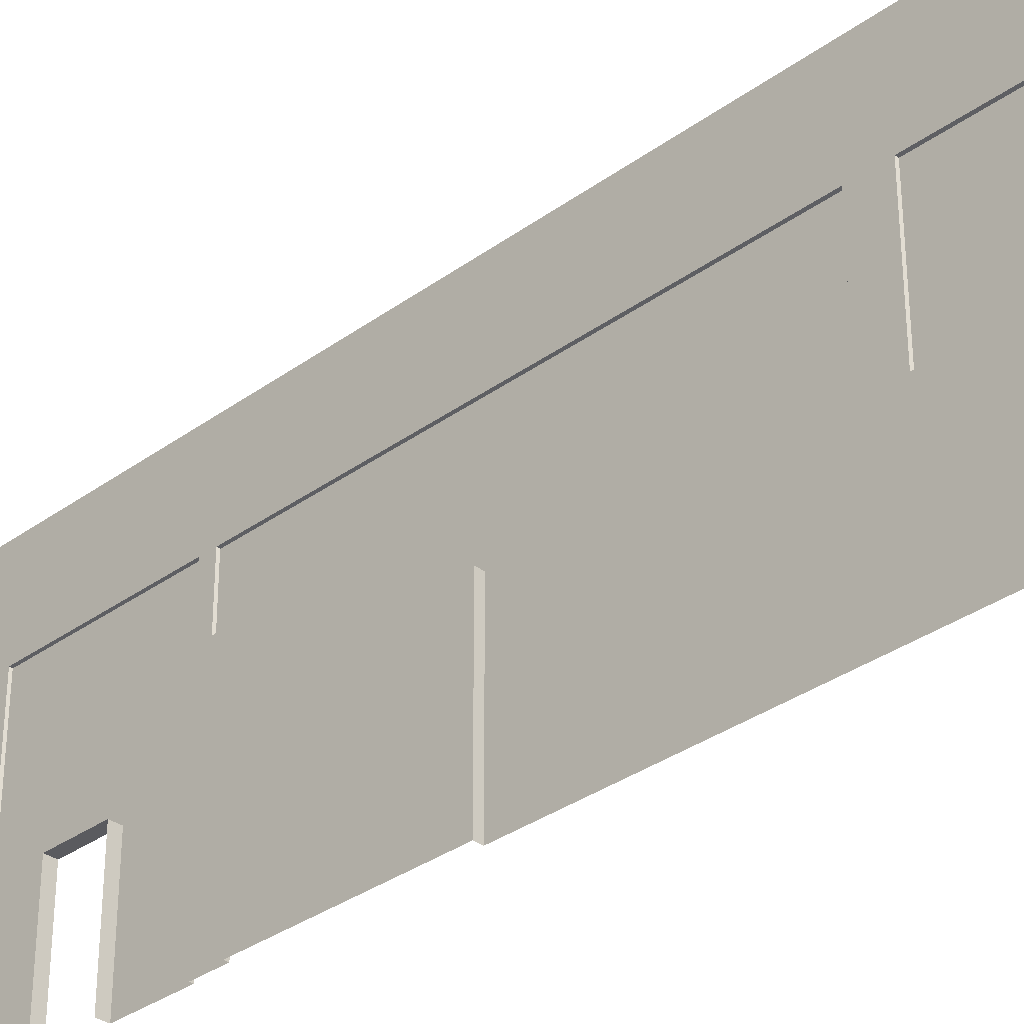
<metadata>
{"format":"obj","ext":"obj","renderer":"f3d","projection":"perspective","resolution":1024,"background":"white","views":[{"elev":-33.3,"azim":134.9,"up":"+Y"}]}
</metadata>
<code>
o WallCUpdate
v 4.757 0.01 9.779
v 4.757 0.01 -9.614
v 4.757 7.659 9.779
v 4.757 7.659 -9.614
v 4.757 0.6219 -9.614
v 4.757 0.6219 9.779
v 4.757 0.431 -9.614
v 4.757 0.431 9.779
v 4.757 2.522 9.779
v 4.757 2.522 -9.614
v 4.757 0.01 8.564
v 4.757 7.659 8.564
v 4.757 0.6219 8.564
v 4.757 0.431 8.564
v 4.757 2.522 8.564
v 4.757 0.01 9.613
v 4.757 7.659 9.613
v 4.757 0.6219 9.613
v 4.757 0.431 9.613
v 4.757 2.522 9.613
v 4.757 0.01 6.518
v 4.757 7.659 6.518
v 4.757 0.6219 6.518
v 4.757 0.431 6.518
v 4.757 2.522 6.518
v 4.757 0.01 7.695
v 4.757 7.659 7.695
v 4.757 0.6219 7.695
v 4.757 0.431 7.695
v 4.757 2.522 7.695
v 4.757 0.01 5.406
v 4.757 7.659 5.406
v 4.757 0.6219 5.406
v 4.757 0.431 5.406
v 4.757 2.522 5.406
v 4.757 0.01 5.096
v 4.757 7.659 5.096
v 4.757 0.6219 5.096
v 4.757 0.431 5.096
v 4.757 2.522 5.096
v 4.757 3.343 9.779
v 4.757 3.343 -9.614
v 4.707 3.343 8.564
v 4.757 3.343 9.613
v 4.707 3.343 6.518
v 4.707 3.343 7.695
v 4.707 3.343 5.419
v 4.757 3.343 5.096
v 4.757 7.659 4.429
v 4.918 0.01 4.429
v 4.918 0.1195 4.429
v 4.918 0.6219 4.429
v 4.757 3.343 4.429
v 4.757 0.01 0.5804
v 4.757 7.659 0.5804
v 4.757 0.6219 0.5804
v 4.757 0.431 0.5804
v 4.757 2.522 0.5804
v 4.757 3.343 0.5804
v 4.757 0.01 -4.619
v 4.757 7.659 -4.619
v 4.757 0.6219 -4.619
v 4.757 0.431 -4.619
v 4.757 2.522 -4.619
v 4.757 3.343 -4.619
v 4.757 0.01 -4.902
v 4.757 7.659 -4.902
v 4.757 0.6219 -4.902
v 4.757 0.431 -4.902
v 4.757 2.522 -4.902
v 4.757 3.343 -4.902
v 4.757 0.01 -5.319
v 4.757 7.659 -5.319
v 4.757 0.6219 -5.319
v 4.757 0.431 -5.319
v 4.757 2.522 -5.319
v 4.707 3.343 -5.332
v 4.757 4.465 9.779
v 4.757 4.465 -9.614
v 4.707 4.465 8.564
v 4.757 4.465 9.613
v 4.707 4.465 6.518
v 4.707 4.465 7.695
v 4.707 4.465 5.419
v 4.707 4.708 5.083
v 4.707 4.708 4.429
v 4.707 4.708 0.5804
v 4.707 4.708 -4.606
v 4.757 4.465 -4.902
v 4.707 4.465 -5.332
v 4.757 3.014 -9.614
v 4.707 3.028 8.564
v 4.757 3.014 9.613
v 4.707 3.028 6.518
v 4.707 3.028 7.695
v 4.707 3.028 5.419
v 4.757 3.014 5.096
v 4.757 3.014 9.779
v 4.918 2.18 4.429
v 4.757 3.014 0.5804
v 4.757 3.014 -4.619
v 4.757 3.014 -4.902
v 4.707 3.028 -5.332
v 4.757 4.241 -9.614
v 4.707 4.241 8.564
v 4.757 4.241 9.613
v 4.707 4.241 6.518
v 4.707 4.241 7.695
v 4.707 4.241 5.419
v 4.707 4.497 5.083
v 4.707 4.497 4.429
v 4.707 4.497 0.5804
v 4.707 4.497 -4.606
v 4.757 4.241 -4.902
v 4.707 4.241 -5.332
v 4.757 4.241 9.779
v 4.757 5.71 9.779
v 4.757 5.71 -9.614
v 4.707 5.697 8.564
v 4.757 5.71 9.613
v 4.707 5.697 6.518
v 4.707 5.697 7.695
v 4.707 5.697 5.419
v 4.707 5.697 5.083
v 4.707 5.697 4.429
v 4.707 5.697 0.5804
v 4.707 5.697 -4.606
v 4.757 5.71 -4.902
v 4.707 5.697 -5.332
v 4.757 0.01 -0.6041
v 4.757 7.659 -0.6041
v 4.757 0.6219 -0.6041
v 4.757 0.431 -0.6041
v 4.757 2.522 -0.6041
v 4.757 3.343 -0.6041
v 4.707 4.708 -0.6041
v 4.757 3.014 -0.6041
v 4.707 4.497 -0.6041
v 4.707 5.697 -0.6041
v 4.757 0.01 -9.038
v 4.757 7.659 -9.038
v 4.757 0.6219 -9.038
v 4.757 0.431 -9.038
v 4.757 2.522 -9.038
v 4.757 3.343 -9.038
v 4.757 4.465 -9.038
v 4.707 3.028 -9.025
v 4.757 4.241 -9.038
v 4.707 5.697 -9.025
v 4.757 0.01 -9.242
v 4.757 7.659 -9.242
v 4.757 0.6219 -9.242
v 4.757 0.431 -9.242
v 4.757 2.522 -9.242
v 4.757 3.343 -9.242
v 4.757 4.465 -9.242
v 4.757 3.014 -9.242
v 4.757 4.241 -9.242
v 4.757 5.71 -9.242
v 4.757 5.905 9.779
v 4.757 5.905 -9.614
v 4.757 5.905 8.564
v 4.757 5.905 9.613
v 4.757 5.905 6.518
v 4.757 5.905 7.695
v 4.757 5.905 5.406
v 4.757 5.905 5.096
v 4.757 5.905 4.429
v 4.757 5.905 0.5804
v 4.757 5.905 -4.619
v 4.757 5.905 -4.902
v 4.757 5.905 -5.319
v 4.757 5.905 -0.6041
v 4.757 5.905 -9.038
v 4.757 5.905 -9.242
v 4.757 6.185 9.779
v 4.757 6.185 -9.614
v 4.757 6.185 8.564
v 4.757 6.185 9.613
v 4.757 6.185 6.518
v 4.757 6.185 7.695
v 4.757 6.185 5.406
v 4.757 6.185 5.096
v 4.757 6.185 4.429
v 4.757 6.185 0.5804
v 4.757 6.185 -4.619
v 4.757 6.185 -4.902
v 4.757 6.185 -5.319
v 4.757 6.185 -0.6041
v 4.757 6.185 -9.038
v 4.757 6.185 -9.242
v 4.757 4.908 -9.614
v 4.707 4.908 8.564
v 4.757 4.908 9.613
v 4.707 4.908 6.518
v 4.707 4.908 7.695
v 4.707 4.908 5.419
v 4.707 4.908 5.083
v 4.707 4.908 4.429
v 4.707 4.908 0.5804
v 4.707 4.908 -4.606
v 4.757 4.908 -4.902
v 4.707 4.908 -5.332
v 4.757 4.908 9.779
v 4.707 4.908 -0.6041
v 4.707 4.908 -9.025
v 4.757 4.908 -9.242
v 4.757 0.01 9.097
v 4.757 7.659 9.097
v 4.757 0.6219 9.097
v 4.757 0.431 9.097
v 4.757 2.522 9.097
v 4.757 3.343 9.097
v 4.757 4.465 9.097
v 4.757 3.014 9.097
v 4.757 4.241 9.097
v 4.757 5.71 9.097
v 4.757 5.905 9.097
v 4.757 6.185 9.097
v 4.757 4.908 9.097
v 4.757 0.01 8.985
v 4.757 7.659 8.985
v 4.757 0.6219 8.985
v 4.757 0.431 8.985
v 4.757 2.522 8.985
v 4.757 3.343 8.985
v 4.757 4.465 8.985
v 4.707 3.028 8.972
v 4.757 4.241 8.985
v 4.707 5.697 8.972
v 4.757 5.905 8.985
v 4.757 6.185 8.985
v 4.757 4.908 8.985
v 4.757 0.01 -2.733
v 4.757 7.659 -2.733
v 4.757 0.6219 -2.733
v 4.757 0.431 -2.733
v 4.757 2.522 -2.733
v 4.757 3.343 -2.733
v 4.707 4.708 -2.733
v 4.757 3.014 -2.733
v 4.707 4.497 -2.733
v 4.707 5.697 -2.733
v 4.757 5.905 -2.733
v 4.757 6.185 -2.733
v 4.707 4.908 -2.733
v 4.757 0.01 -4.318
v 4.757 7.659 -4.318
v 4.757 0.6219 -4.318
v 4.757 0.431 -4.318
v 4.757 2.522 -4.318
v 4.757 3.343 -4.318
v 4.707 4.708 -4.318
v 4.757 3.014 -4.318
v 4.707 4.497 -4.318
v 4.707 5.697 -4.318
v 4.757 5.905 -4.318
v 4.757 6.185 -4.318
v 4.707 4.908 -4.318
v 4.757 2.18 -9.614
v 4.757 2.18 9.779
v 4.757 2.18 8.564
v 4.757 2.18 9.613
v 4.757 2.18 6.518
v 4.757 2.18 7.695
v 4.757 2.18 5.406
v 4.757 2.18 5.096
v 4.918 2.522 4.429
v 4.757 2.18 0.5804
v 4.757 2.18 -4.619
v 4.757 2.18 -4.902
v 4.757 2.18 -5.319
v 4.757 2.18 -0.6041
v 4.757 2.18 -9.038
v 4.757 2.18 -9.242
v 4.757 2.18 9.097
v 4.757 2.18 8.985
v 4.757 2.18 -2.733
v 4.757 2.18 -4.318
v 4.757 0.01 -5.206
v 4.757 7.659 -5.206
v 4.757 0.6219 -5.206
v 4.757 0.431 -5.206
v 4.757 2.522 -5.206
v 4.757 3.343 -5.206
v 4.757 4.465 -5.206
v 4.757 3.014 -5.206
v 4.757 4.241 -5.206
v 4.757 5.71 -5.206
v 4.757 5.905 -5.206
v 4.757 6.185 -5.206
v 4.757 4.908 -5.206
v 4.757 2.18 -5.206
v 4.757 0.1195 -9.614
v 4.757 0.1195 9.779
v 4.757 0.1195 8.564
v 4.757 0.1195 9.613
v 4.757 0.1195 6.518
v 4.757 0.1195 7.695
v 4.757 0.1195 5.406
v 4.757 0.1195 5.096
v 4.918 3.014 4.429
v 4.757 0.1195 0.5804
v 4.757 0.1195 -4.619
v 4.757 0.1195 -4.902
v 4.757 0.1195 -5.319
v 4.757 0.1195 -0.6041
v 4.757 0.1195 -9.038
v 4.757 0.1195 -9.242
v 4.757 0.1195 9.097
v 4.757 0.1195 8.985
v 4.757 0.1195 -2.733
v 4.757 0.1195 -4.318
v 4.757 0.1195 -5.206
v 4.828 2.18 5.096
v 4.828 0.6219 5.096
v 4.828 0.1195 5.096
v 4.828 0.01 5.096
v 4.828 0.431 5.096
v 4.828 3.014 5.096
v 4.828 2.522 5.096
v 4.828 0.01 4.429
v 4.828 0.6219 4.429
v 4.828 0.431 4.429
v 4.828 2.522 4.429
v 4.828 3.343 5.096
v 4.828 3.343 4.429
v 4.828 3.014 4.429
v 4.828 2.18 4.429
v 4.828 0.1195 4.429
v 4.828 0.01 0.5804
v 4.828 0.6219 0.5804
v 4.828 0.431 0.5804
v 4.828 2.522 0.5804
v 4.828 3.343 0.5804
v 4.828 3.014 0.5804
v 4.828 2.18 0.5804
v 4.828 0.1195 0.5804
v 4.918 0.431 4.429
v 4.918 0.01 0.5804
v 4.918 0.6219 0.5804
v 4.918 0.431 0.5804
v 4.918 2.522 0.5804
v 4.918 3.343 4.429
v 4.918 3.343 0.5804
v 4.918 3.014 0.5804
v 4.918 2.18 0.5804
v 4.918 0.1195 0.5804
v 4.757 4.241 5.406
v 4.757 3.343 5.406
v 4.757 4.241 -5.319
v 4.757 3.343 -5.319
v 4.757 4.908 5.406
v 4.757 4.465 5.406
v 4.757 4.908 5.096
v 4.757 4.708 5.096
v 4.757 4.908 -4.619
v 4.757 4.708 -4.619
v 4.757 4.908 -5.319
v 4.757 4.465 -5.319
v 4.757 3.014 5.406
v 4.757 3.014 -5.319
v 4.757 3.014 8.985
v 4.757 3.014 8.564
v 4.757 3.014 7.695
v 4.757 3.014 6.518
v 4.757 4.484 5.096
v 4.757 4.484 -4.619
v 4.757 4.484 4.429
v 4.757 4.484 0.5804
v 4.757 4.484 -4.318
v 4.757 5.71 -4.318
v 4.757 5.71 -4.619
v 4.757 5.71 4.429
v 4.757 5.71 0.5804
v 4.757 5.71 5.096
v 4.757 5.71 6.518
v 4.757 5.71 5.406
v 4.757 5.71 8.564
v 4.757 5.71 7.695
v 4.757 5.71 8.985
v 4.757 4.484 -0.6041
v 4.757 5.71 -0.6041
v 4.757 3.014 -9.038
v 4.757 5.71 -5.319
v 4.757 5.71 -9.038
v 4.757 4.908 -9.038
v 4.707 4.465 -9.025
v 4.707 4.241 -9.025
v 4.707 3.343 -9.025
v 4.707 4.908 8.972
v 4.707 4.465 8.972
v 4.707 4.241 8.972
v 4.707 3.343 8.972
v 4.757 4.484 -2.733
v 4.757 5.71 -2.733
v 4.757 0.01 -2.789
v 4.757 7.659 -2.789
v 4.757 0.6219 -2.789
v 4.757 0.431 -2.789
v 4.757 2.522 -2.789
v 4.757 3.343 -2.789
v 4.707 4.708 -2.789
v 4.757 3.014 -2.789
v 4.757 4.484 -2.789
v 4.757 5.71 -2.789
v 4.757 5.905 -2.789
v 4.757 6.185 -2.789
v 4.707 4.908 -2.789
v 4.757 2.18 -2.789
v 4.757 0.1195 -2.789
v 4.707 4.497 -2.789
v 4.707 5.697 -2.789
v 4.757 0.01 -4.262
v 4.757 7.659 -4.262
v 4.757 0.6219 -4.262
v 4.757 0.431 -4.262
v 4.757 2.522 -4.262
v 4.757 3.343 -4.262
v 4.707 4.708 -4.262
v 4.757 3.014 -4.262
v 4.757 4.484 -4.262
v 4.757 5.71 -4.262
v 4.757 5.905 -4.262
v 4.757 6.185 -4.262
v 4.707 4.908 -4.262
v 4.757 2.18 -4.262
v 4.757 0.1195 -4.262
v 4.707 4.497 -4.262
v 4.707 5.697 -4.262
v 4.757 2.125 -9.614
v 4.757 2.125 8.564
v 4.757 2.125 9.613
v 4.757 2.125 6.518
v 4.757 2.125 7.695
v 4.757 2.125 5.406
v 4.757 2.125 5.096
v 4.757 2.125 0.5804
v 4.757 2.125 -4.619
v 4.757 2.125 -4.902
v 4.757 2.125 -5.319
v 4.757 2.125 -0.6041
v 4.757 2.125 -9.038
v 4.757 2.125 -9.242
v 4.757 2.125 9.097
v 4.757 2.125 8.985
v 4.757 2.125 -2.733
v 4.757 2.125 -4.318
v 4.757 2.125 9.779
v 4.757 2.125 -5.206
v 4.828 2.125 5.096
v 4.828 2.125 4.429
v 4.828 2.125 0.5804
v 4.918 2.125 4.429
v 4.918 2.125 0.5804
v 4.757 2.125 -2.789
v 4.757 2.125 -4.262
v 4.757 0.01 9.565
v 4.757 7.659 9.565
v 4.757 0.6219 9.565
v 4.757 0.431 9.565
v 4.757 2.522 9.565
v 4.757 3.343 9.565
v 4.757 4.465 9.565
v 4.757 3.014 9.565
v 4.757 4.241 9.565
v 4.757 5.71 9.565
v 4.757 5.905 9.565
v 4.757 6.185 9.565
v 4.757 4.908 9.565
v 4.757 2.18 9.565
v 4.757 0.1195 9.565
v 4.757 2.125 9.565
v 4.757 0.01 8.617
v 4.757 7.659 8.617
v 4.757 0.6219 8.617
v 4.757 0.431 8.617
v 4.757 2.522 8.617
v 4.707 3.343 8.615
v 4.707 4.465 8.615
v 4.757 3.014 8.617
v 4.707 4.241 8.615
v 4.757 5.71 8.617
v 4.757 5.905 8.617
v 4.757 6.185 8.617
v 4.707 4.908 8.615
v 4.757 2.18 8.617
v 4.757 0.1195 8.617
v 4.707 3.028 8.615
v 4.707 5.697 8.615
v 4.757 2.125 8.617
v 4.984 0.01 7.695
v 4.984 0.01 6.518
v 4.984 0.6219 7.695
v 4.984 0.6219 6.518
v 4.984 0.431 7.695
v 4.984 0.431 6.518
v 4.984 2.522 7.695
v 4.984 2.522 6.518
v 4.984 2.125 6.518
v 4.984 0.1195 6.518
v 4.984 0.1195 7.695
v 4.984 2.125 7.695
v 4.984 2.18 6.518
v 4.984 2.18 7.695
v 4.757 0.01 -3.304
v 4.757 7.659 -3.304
v 4.757 0.6219 -3.304
v 4.757 0.431 -3.304
v 4.757 2.522 -3.304
v 4.757 3.343 -3.304
v 4.707 4.708 -3.304
v 4.757 3.014 -3.304
v 4.757 4.484 -3.304
v 4.757 5.71 -3.304
v 4.757 5.905 -3.304
v 4.757 6.185 -3.304
v 4.707 4.908 -3.304
v 4.757 2.18 -3.304
v 4.757 0.1195 -3.304
v 4.707 4.497 -3.304
v 4.707 5.697 -3.304
v 4.757 2.125 -3.304
f 191 151 4 177
f 153 152 5 7
f 309 153 7 294
f 275 154 10 260
f 487 478 15 262
f 488 477 14 296
f 477 476 13 14
f 485 475 12 178
f 176 3 17 179
f 8 6 18 19
f 295 8 19 297
f 261 9 20 263
f 28 435 503 494
f 25 264 504 499
f 24 298 501 497
f 181 27 22 180
f 178 12 27 181
f 14 13 28 29
f 296 14 29 299
f 262 15 30 265
f 264 25 35 266
f 298 24 34 300
f 24 23 33 34
f 180 22 32 182
f 266 35 40 267
f 300 34 39 301
f 34 33 38 39
f 182 32 37 183
f 361 350 48 97
f 94 45 47 96
f 92 43 46 95
f 95 46 45 94
f 98 41 44 93
f 489 479 43 92
f 157 155 42 91
f 437 267 315 451
f 57 303 338 333
f 56 57 333 332
f 303 54 331 338
f 183 37 49 184
f 48 53 327 326
f 97 48 326 320
f 438 56 332 453
f 184 49 55 185
f 254 252 65 101
f 279 251 64 270
f 313 250 63 304
f 250 249 62 63
f 258 248 61 186
f 101 65 71 102
f 270 64 70 271
f 304 63 69 305
f 63 62 68 69
f 186 61 67 187
f 287 285 352 362
f 293 284 76 272
f 314 283 75 306
f 283 282 74 75
f 291 281 73 188
f 288 286 360 351
f 368 358 89 114
f 255 253 88 113
f 111 86 87 112
f 110 85 86 111
f 349 354 356 367
f 107 82 84 109
f 105 80 83 108
f 108 83 82 107
f 116 78 81 106
f 482 480 80 105
f 158 156 79 104
f 284 287 362 76
f 64 101 102 70
f 251 254 101 64
f 53 59 335 327
f 59 100 336 335
f 154 157 91 10
f 478 481 364 15
f 9 98 93 20
f 30 365 366 25
f 15 364 365 30
f 25 366 361 35
f 35 361 97 40
f 155 158 104 42
f 479 482 105 43
f 41 116 106 44
f 46 108 107 45
f 43 105 108 46
f 45 107 109 47
f 350 349 367 48
f 48 367 369 53
f 53 369 370 59
f 252 371 368 65
f 65 368 114 71
f 285 288 351 352
f 292 289 385 359
f 357 373 128 202
f 259 256 127 201
f 199 125 126 200
f 198 124 125 199
f 353 378 376 355
f 195 121 123 197
f 193 119 122 196
f 196 122 121 195
f 204 117 120 194
f 486 490 119 193
f 207 159 118 192
f 200 126 139 205
f 59 370 382 135
f 58 100 137 134
f 112 87 136 138
f 185 55 131 189
f 57 56 132 133
f 303 57 133 307
f 269 58 134 273
f 100 59 135 137
f 203 129 149 206
f 77 115 389 390
f 76 362 384 144
f 115 90 388 389
f 103 77 390 147
f 272 76 144 274
f 306 75 143 308
f 75 74 142 143
f 188 73 141 190
f 387 386 159 207
f 145 148 158 155
f 144 384 157 154
f 148 146 156 158
f 384 145 155 157
f 274 144 154 275
f 308 143 153 309
f 143 142 152 153
f 190 141 151 191
f 386 174 175 159
f 385 172 174 386
f 375 169 173 383
f 289 290 172 385
f 373 170 171 128
f 372 257 170 373
f 374 168 169 375
f 376 167 168 374
f 378 166 167 376
f 377 164 166 378
f 379 162 165 380
f 380 165 164 377
f 117 160 163 120
f 483 484 162 379
f 159 175 161 118
f 174 190 191 175
f 172 188 190 174
f 169 185 189 173
f 290 291 188 172
f 170 186 187 171
f 257 258 186 170
f 168 184 185 169
f 167 183 184 168
f 166 182 183 167
f 164 180 182 166
f 162 178 181 165
f 165 181 180 164
f 160 176 179 163
f 484 485 178 162
f 175 191 177 161
f 146 387 207 156
f 90 203 206 388
f 87 200 205 136
f 156 207 192 79
f 480 486 193 80
f 78 204 194 81
f 83 196 195 82
f 80 193 196 83
f 82 195 197 84
f 354 353 355 356
f 85 198 199 86
f 86 199 200 87
f 253 259 201 88
f 358 357 202 89
f 286 292 359 360
f 464 470 220 214
f 468 469 219 218
f 467 468 218 217
f 470 467 217 220
f 463 466 216 213
f 462 465 215 212
f 466 464 214 216
f 465 463 213 215
f 469 459 209 219
f 461 460 210 211
f 472 461 211 310
f 471 462 212 276
f 214 220 233 227
f 218 219 232 231
f 217 218 231 381
f 220 217 381 233
f 213 216 229 226
f 212 215 363 225
f 216 214 227 229
f 215 213 226 363
f 219 209 222 232
f 211 210 223 224
f 310 211 224 311
f 276 212 225 277
f 136 205 246 240
f 173 189 245 244
f 383 173 244 396
f 205 139 243 246
f 135 382 395 239
f 134 137 241 238
f 138 136 240 242
f 189 131 235 245
f 133 132 236 237
f 307 133 237 312
f 273 134 238 278
f 137 135 239 241
f 420 426 259 253
f 424 425 258 257
f 423 424 257 372
f 426 430 256 259
f 419 422 371 252
f 418 421 254 251
f 429 420 253 255
f 425 415 248 258
f 417 416 249 250
f 428 417 250 313
f 427 418 251 279
f 421 419 252 254
f 457 427 279 448
f 442 273 278 447
f 445 276 277 446
f 473 471 276 445
f 443 274 275 444
f 441 272 274 443
f 438 269 273 442
f 450 293 272 441
f 439 270 271 440
f 448 279 270 439
f 267 40 321 315
f 301 39 319 317
f 436 266 267 437
f 434 264 266 436
f 432 262 265 435
f 26 299 502 492
f 449 261 263 433
f 491 487 262 432
f 444 275 260 431
f 440 271 293 450
f 89 202 292 286
f 171 187 291 290
f 128 171 290 289
f 202 128 289 292
f 71 114 288 285
f 70 102 287 284
f 114 89 286 288
f 187 67 281 291
f 69 68 282 283
f 305 69 283 314
f 271 70 284 293
f 102 71 285 287
f 66 305 314 280
f 414 428 313 247
f 130 307 312 234
f 208 310 311 221
f 458 472 310 208
f 140 308 309 150
f 72 306 308 140
f 54 303 307 130
f 280 314 306 72
f 60 304 305 66
f 247 313 304 60
f 40 97 320 321
f 100 58 334 336
f 31 300 301 36
f 21 298 300 31
f 11 296 299 26
f 29 28 494 496
f 1 295 297 16
f 474 488 296 11
f 150 309 294 2
f 320 326 327 328
f 315 321 325 329
f 317 319 324 330
f 319 316 323 324
f 333 338 348 342
f 453 332 341 455
f 322 330 51 50
f 330 324 339 51
f 336 334 343 346
f 321 320 328 325
f 452 329 99 454
f 451 315 329 452
f 327 335 345 344
f 318 317 330 322
f 58 269 337 334
f 36 301 317 318
f 39 38 316 319
f 302 344 345 346
f 99 268 343 347
f 51 339 342 348
f 339 52 341 342
f 268 302 346 343
f 454 99 347 455
f 50 51 348 340
f 324 323 52 339
f 338 331 340 348
f 329 325 268 99
f 332 333 342 341
f 334 337 347 343
f 328 327 344 302
f 325 328 302 268
f 335 336 346 345
f 47 109 349 350
f 115 77 352 351
f 84 197 353 354
f 198 85 356 355
f 88 201 357 358
f 203 90 360 359
f 96 47 350 361
f 77 103 362 352
f 489 92 364 481
f 95 94 366 365
f 92 95 365 364
f 94 96 361 366
f 109 84 354 349
f 85 110 367 356
f 113 88 358 368
f 90 115 351 360
f 110 111 369 367
f 111 112 370 369
f 255 113 368 371
f 127 256 372 373
f 126 125 374 375
f 125 124 376 374
f 123 121 377 378
f 122 119 379 380
f 121 122 380 377
f 490 230 381 483
f 112 138 382 370
f 139 126 375 383
f 103 147 384 362
f 149 129 385 386
f 388 206 387 146
f 390 389 148 145
f 389 388 146 148
f 147 390 145 384
f 197 123 378 353
f 124 198 355 376
f 201 127 373 357
f 129 203 359 385
f 206 149 386 387
f 391 392 227 233
f 230 391 233 381
f 393 394 226 229
f 392 393 229 227
f 394 228 363 226
f 138 242 395 382
f 243 139 383 396
f 429 255 371 422
f 413 243 396 406
f 522 413 406 515
f 242 412 405 395
f 234 312 411 397
f 447 278 410 456
f 241 239 402 404
f 278 238 401 410
f 312 237 400 411
f 237 236 399 400
f 245 235 398 408
f 242 240 403 412
f 238 241 404 401
f 239 395 405 402
f 246 243 413 409
f 396 244 407 406
f 244 245 408 407
f 240 246 409 403
f 256 430 423 372
f 521 429 422 514
f 506 520 428 414
f 523 519 427 457
f 513 511 419 421
f 519 510 418 427
f 520 509 417 428
f 509 508 416 417
f 517 507 415 425
f 521 512 420 429
f 510 513 421 418
f 511 514 422 419
f 518 522 430 426
f 515 516 424 423
f 516 517 425 424
f 512 518 426 420
f 508 523 457 416
f 236 447 456 399
f 52 454 455 341
f 316 451 452 323
f 323 452 454 52
f 337 453 455 347
f 68 440 450 282
f 152 444 431 5
f 476 491 432 13
f 6 449 433 18
f 13 432 435 28
f 23 434 436 33
f 33 436 437 38
f 249 448 439 62
f 62 439 440 68
f 282 450 441 74
f 56 438 442 132
f 74 441 443 142
f 142 443 444 152
f 460 473 445 210
f 210 445 446 223
f 132 442 447 236
f 416 457 448 249
f 269 438 453 337
f 38 437 451 316
f 18 433 473 460
f 16 297 472 458
f 433 263 471 473
f 263 20 462 471
f 297 19 461 472
f 19 18 460 461
f 179 17 459 469
f 93 44 463 465
f 106 81 464 466
f 20 93 465 462
f 44 106 466 463
f 194 120 467 470
f 120 163 468 467
f 163 179 469 468
f 81 194 470 464
f 223 446 491 476
f 119 490 483 379
f 228 489 481 363
f 221 311 488 474
f 446 277 487 491
f 392 391 486 480
f 231 232 485 484
f 381 231 484 483
f 391 230 490 486
f 394 393 482 479
f 225 363 481 478
f 393 392 480 482
f 228 394 479 489
f 232 222 475 485
f 224 223 476 477
f 311 224 477 488
f 277 225 478 487
f 299 29 496 502
f 265 30 498 505
f 434 23 495 500
f 264 434 500 504
f 30 25 499 498
f 298 21 493 501
f 435 265 505 503
f 23 24 497 495
f 399 456 523 508
f 403 409 518 512
f 407 408 517 516
f 406 407 516 515
f 409 413 522 518
f 402 405 514 511
f 401 404 513 510
f 412 403 512 521
f 408 398 507 517
f 400 399 508 509
f 411 400 509 520
f 410 401 510 519
f 404 402 511 513
f 456 410 519 523
f 397 411 520 506
f 412 521 514 405
f 430 522 515 423

</code>
